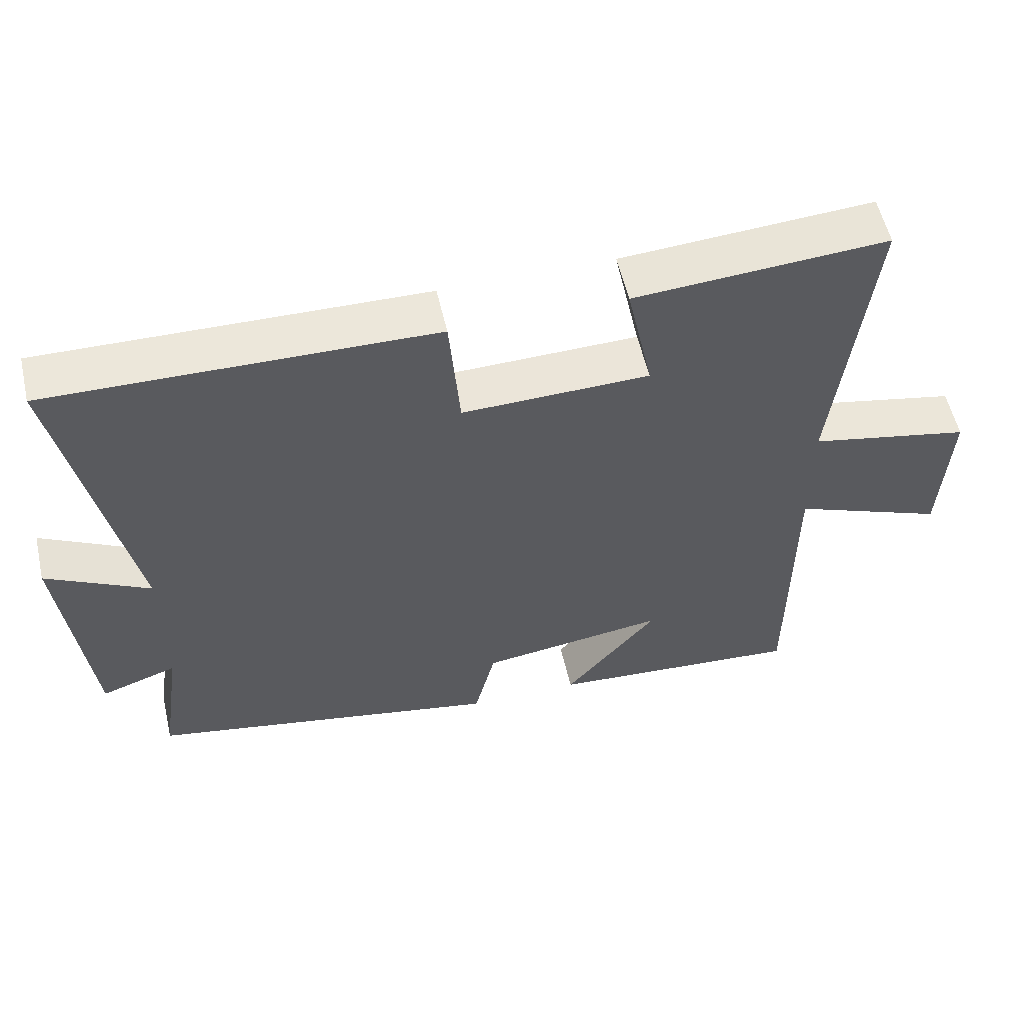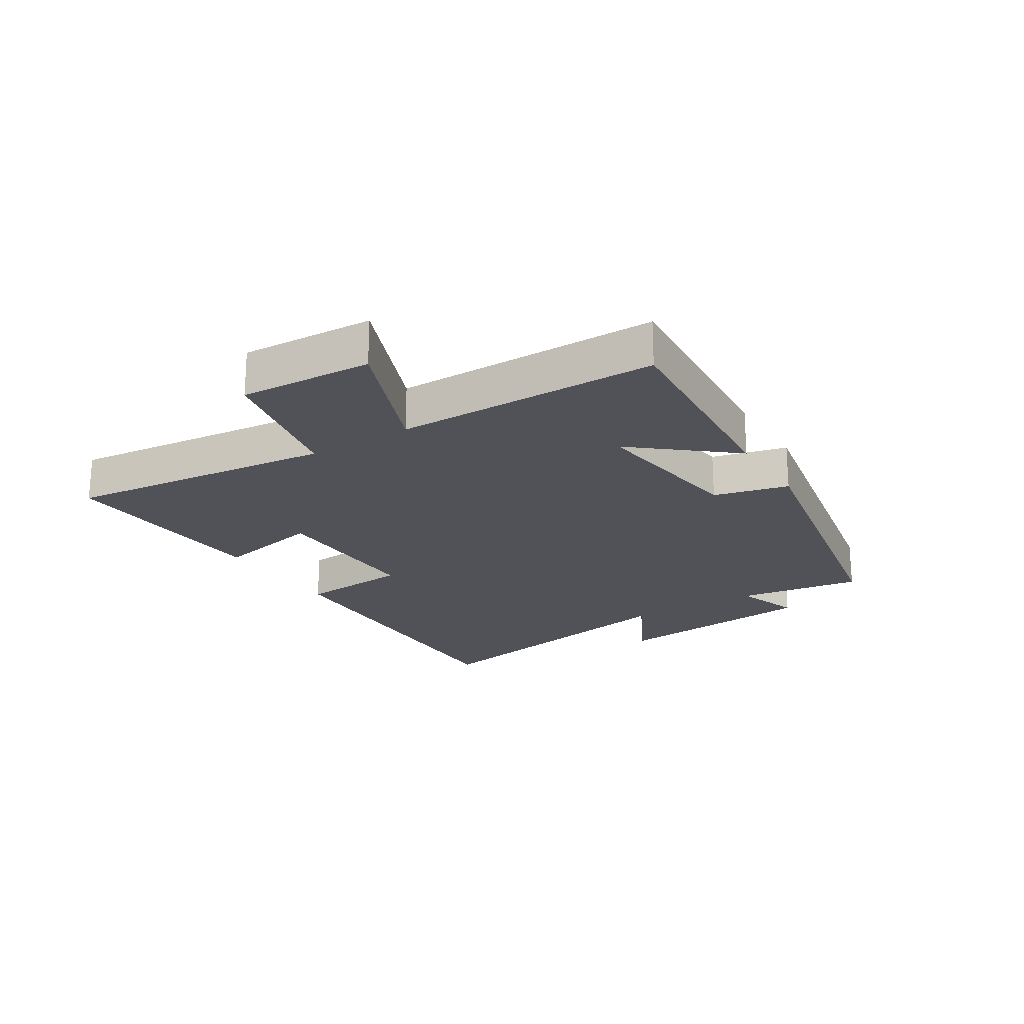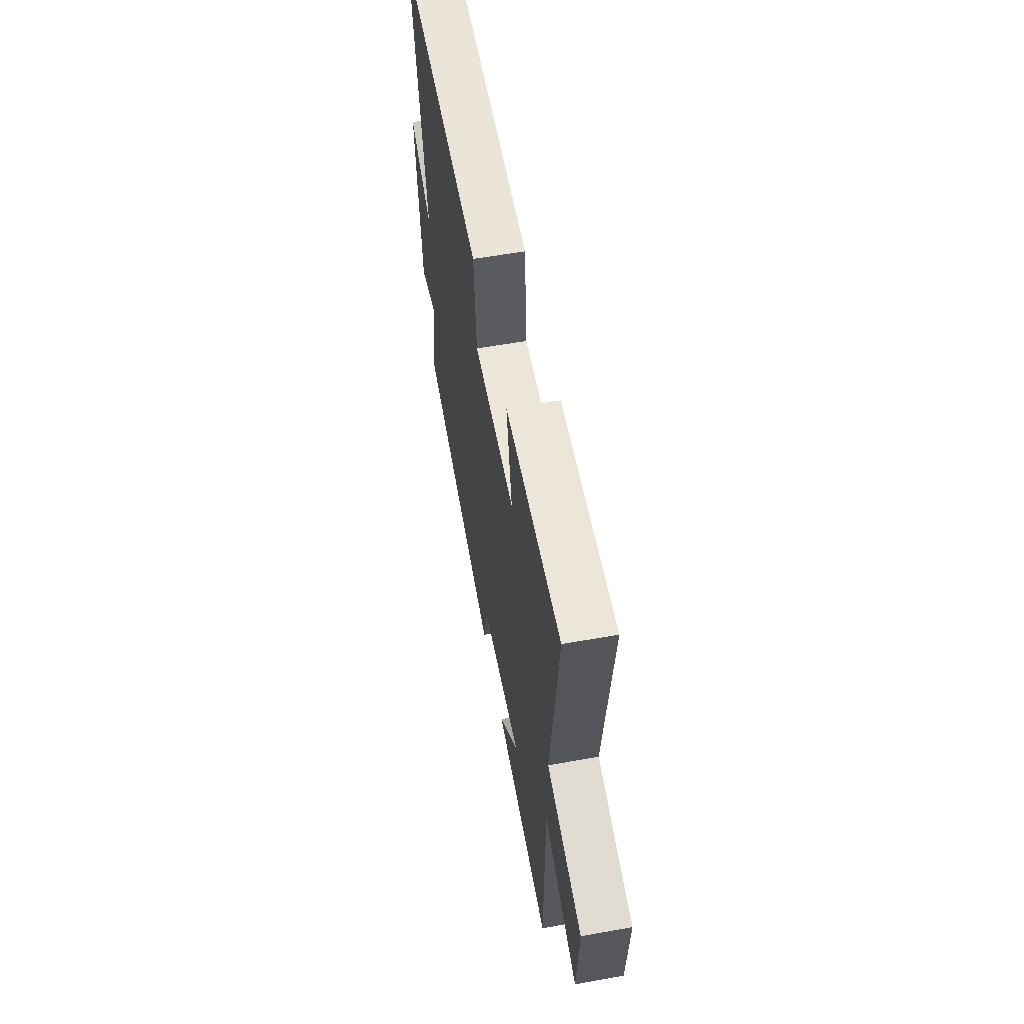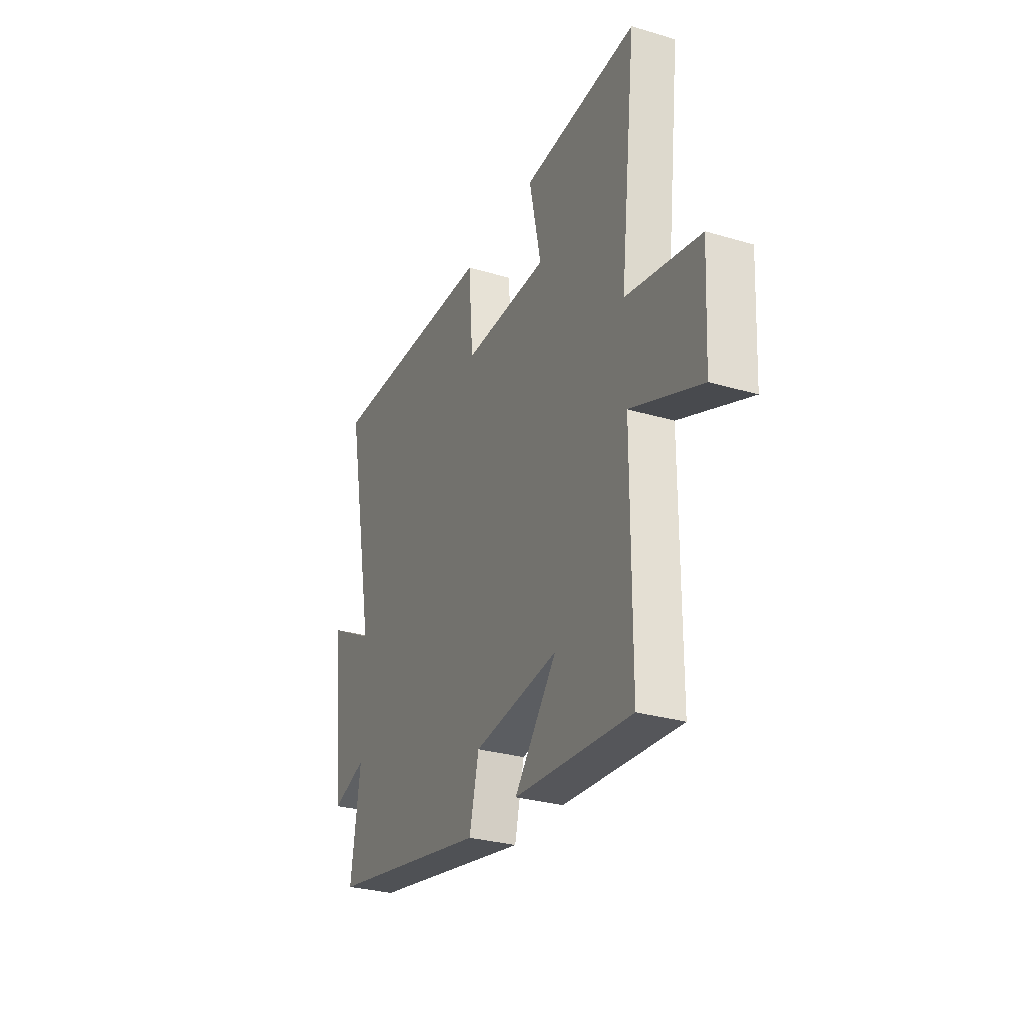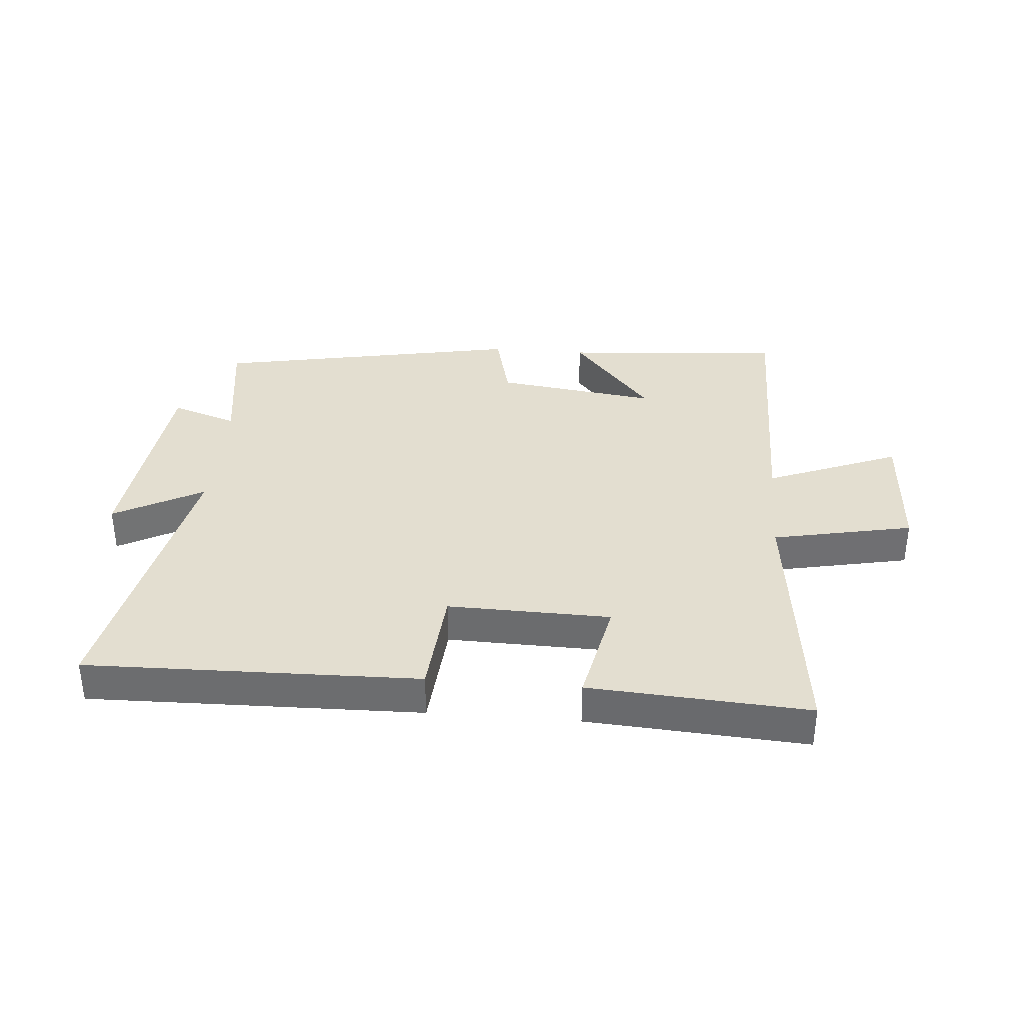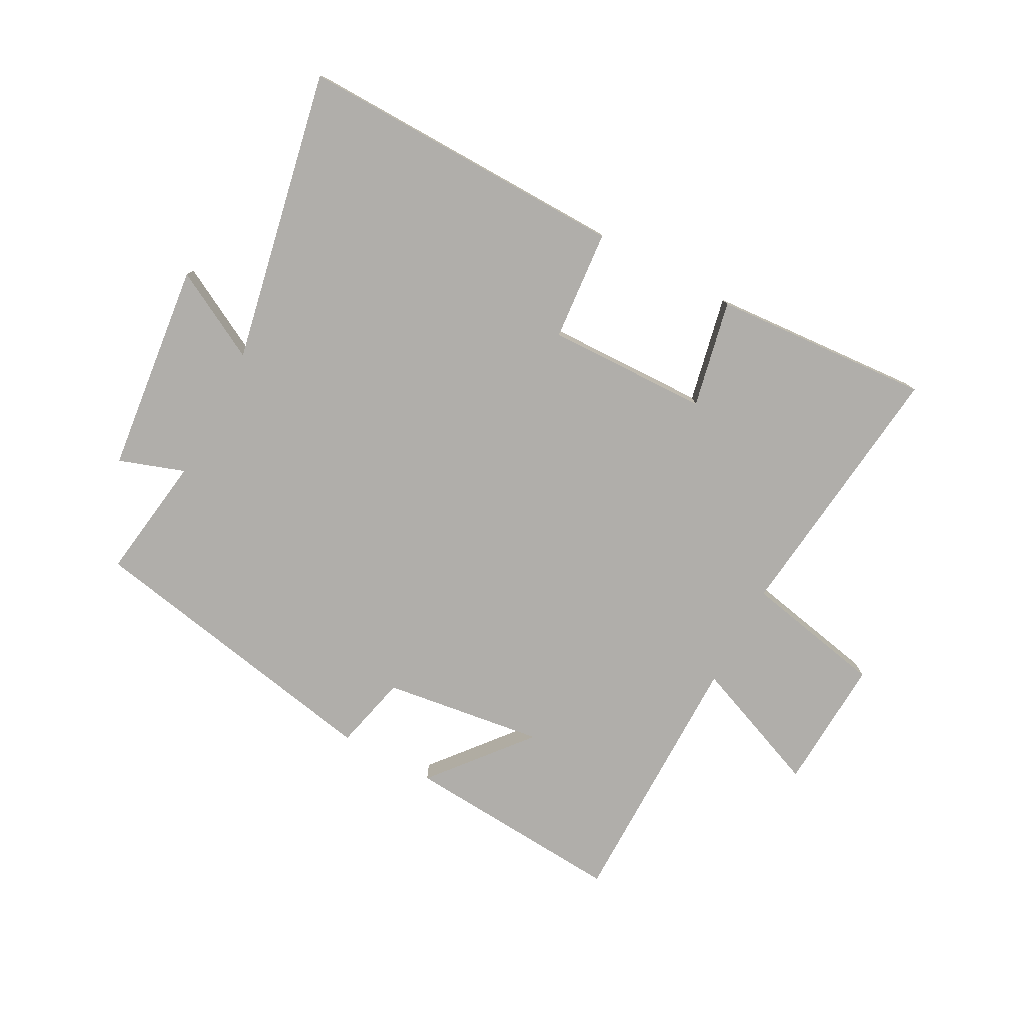
<metadata>
{"format":"obj","ext":"obj","renderer":"f3d","projection":"perspective","resolution":1024,"background":"white","views":[{"elev":56.0,"azim":-12.9,"up":"+Z"},{"elev":-21.5,"azim":122.0,"up":"+Y"},{"elev":58.4,"azim":79.5,"up":"+Z"},{"elev":-29.6,"azim":66.5,"up":"+Z"},{"elev":35.7,"azim":4.7,"up":"+Y"},{"elev":-77.9,"azim":-28.1,"up":"+Y"}]}
</metadata>
<code>
v -0.53 0.07 -0.404
v -0.5 0.07 -0.199
v -0.608 0.07 -0.236
v -0.646 0.07 0.11
v -0.5 0.07 0.031
v -0.595 0.07 0.511
v -0.052 0.07 0.5
v -0.037 0.07 0.318
v 0.229 0.07 0.324
v 0.192 0.07 0.5
v 0.55 0.07 0.524
v 0.5 0.07 0.085
v 0.73 0.07 0.038
v 0.718 0.07 -0.18
v 0.5 0.07 -0.093
v 0.498 0.07 -0.526
v 0.135 0.07 -0.5
v 0.267 0.07 -0.341
v 0.003 0.07 -0.377
v -0.027 0.07 -0.5
v -0.53 0 -0.404
v -0.5 0 -0.199
v -0.608 0 -0.236
v -0.646 0 0.11
v -0.5 0 0.031
v -0.595 0 0.511
v -0.052 0 0.5
v -0.037 0 0.318
v 0.229 0 0.324
v 0.192 0 0.5
v 0.55 0 0.524
v 0.5 0 0.085
v 0.73 0 0.038
v 0.718 0 -0.18
v 0.5 0 -0.093
v 0.498 0 -0.526
v 0.135 0 -0.5
v 0.267 0 -0.341
v 0.003 0 -0.377
v -0.027 0 -0.5
f 19 20 1 2
f 18 19 2
f 15 16 17 18
f 15 18 2
f 12 13 14 15
f 12 15 2
f 9 10 11 12
f 8 9 12 2
f 5 6 7 8
f 5 8 2 3
f 3 4 5
f 22 21 40 39
f 22 39 38
f 38 37 36 35
f 22 38 35
f 35 34 33 32
f 22 35 32
f 32 31 30 29
f 22 32 29 28
f 28 27 26 25
f 23 22 28 25
f 25 24 23
f 1 21 22 2
f 2 22 23 3
f 3 23 24 4
f 4 24 25 5
f 5 25 26 6
f 6 26 27 7
f 7 27 28 8
f 8 28 29 9
f 9 29 30 10
f 10 30 31 11
f 11 31 32 12
f 12 32 33 13
f 13 33 34 14
f 14 34 35 15
f 15 35 36 16
f 16 36 37 17
f 17 37 38 18
f 18 38 39 19
f 19 39 40 20
f 20 40 21 1

</code>
